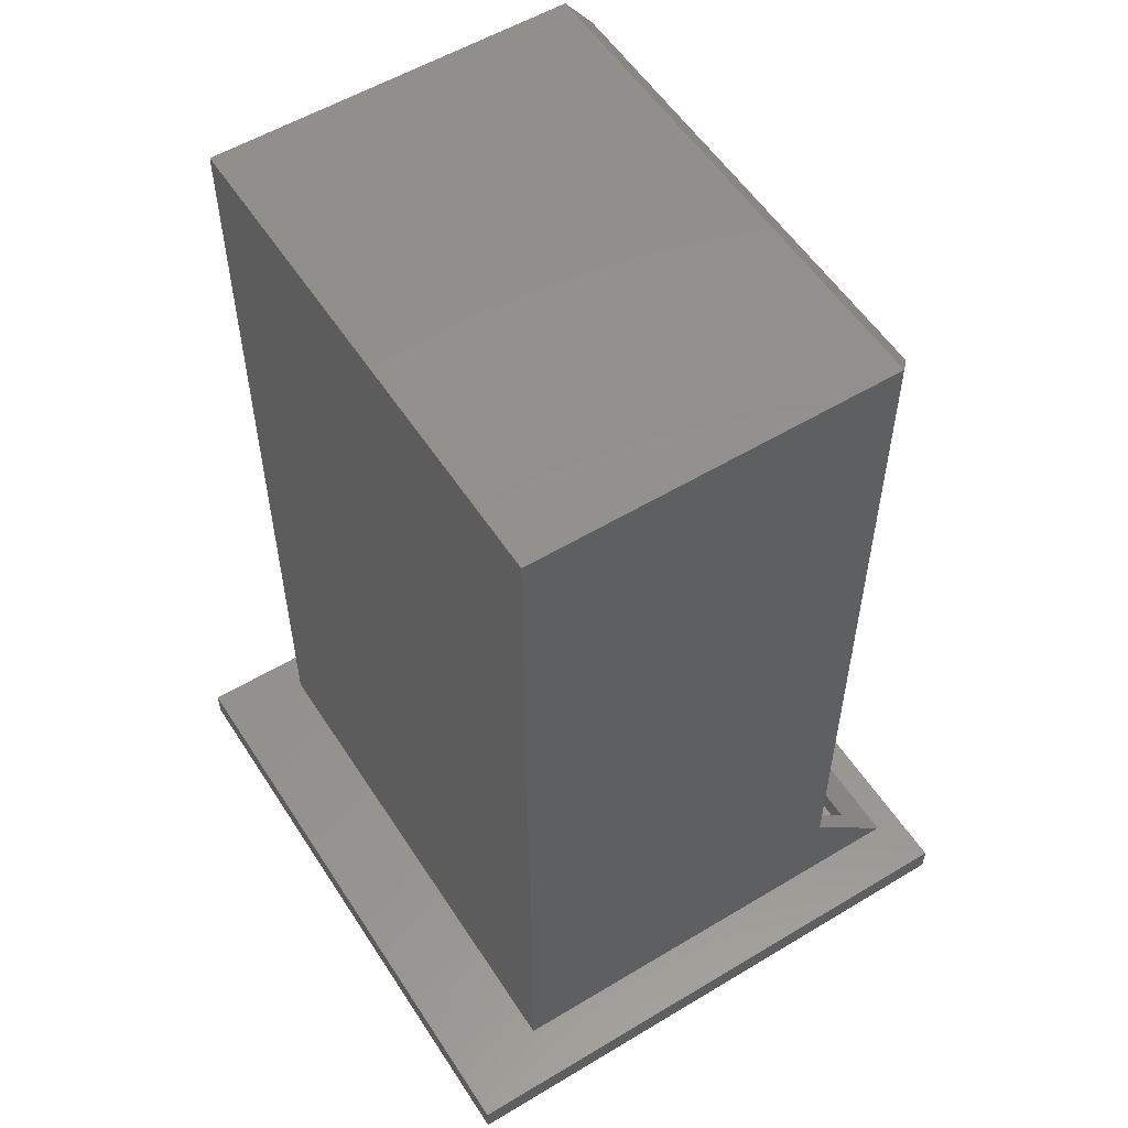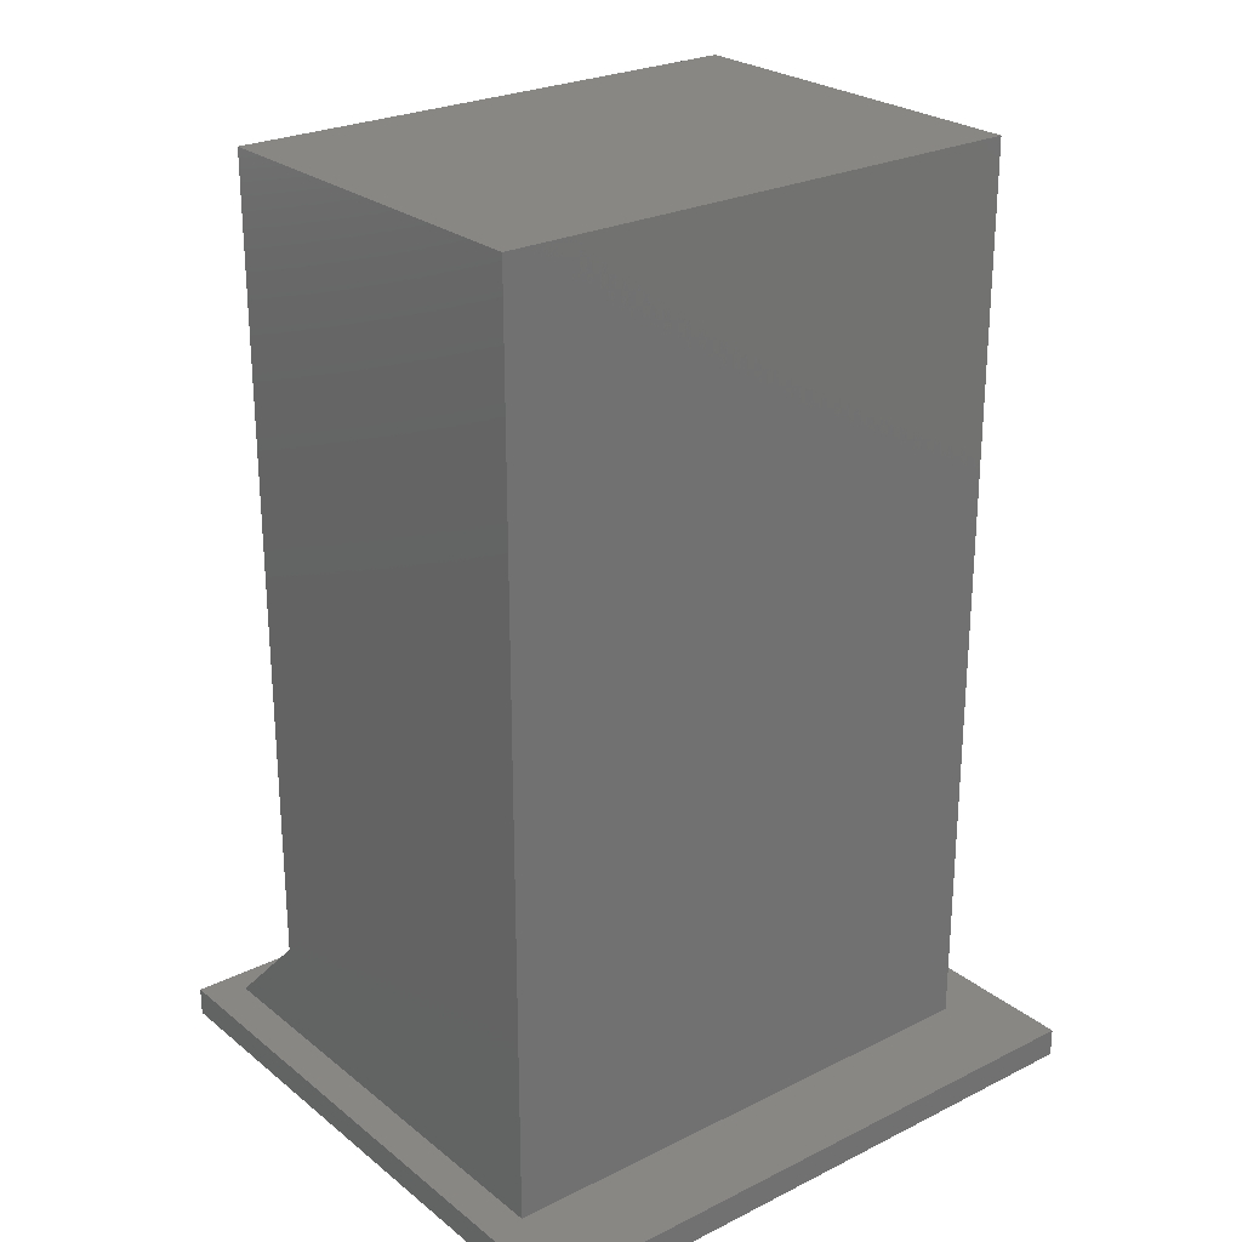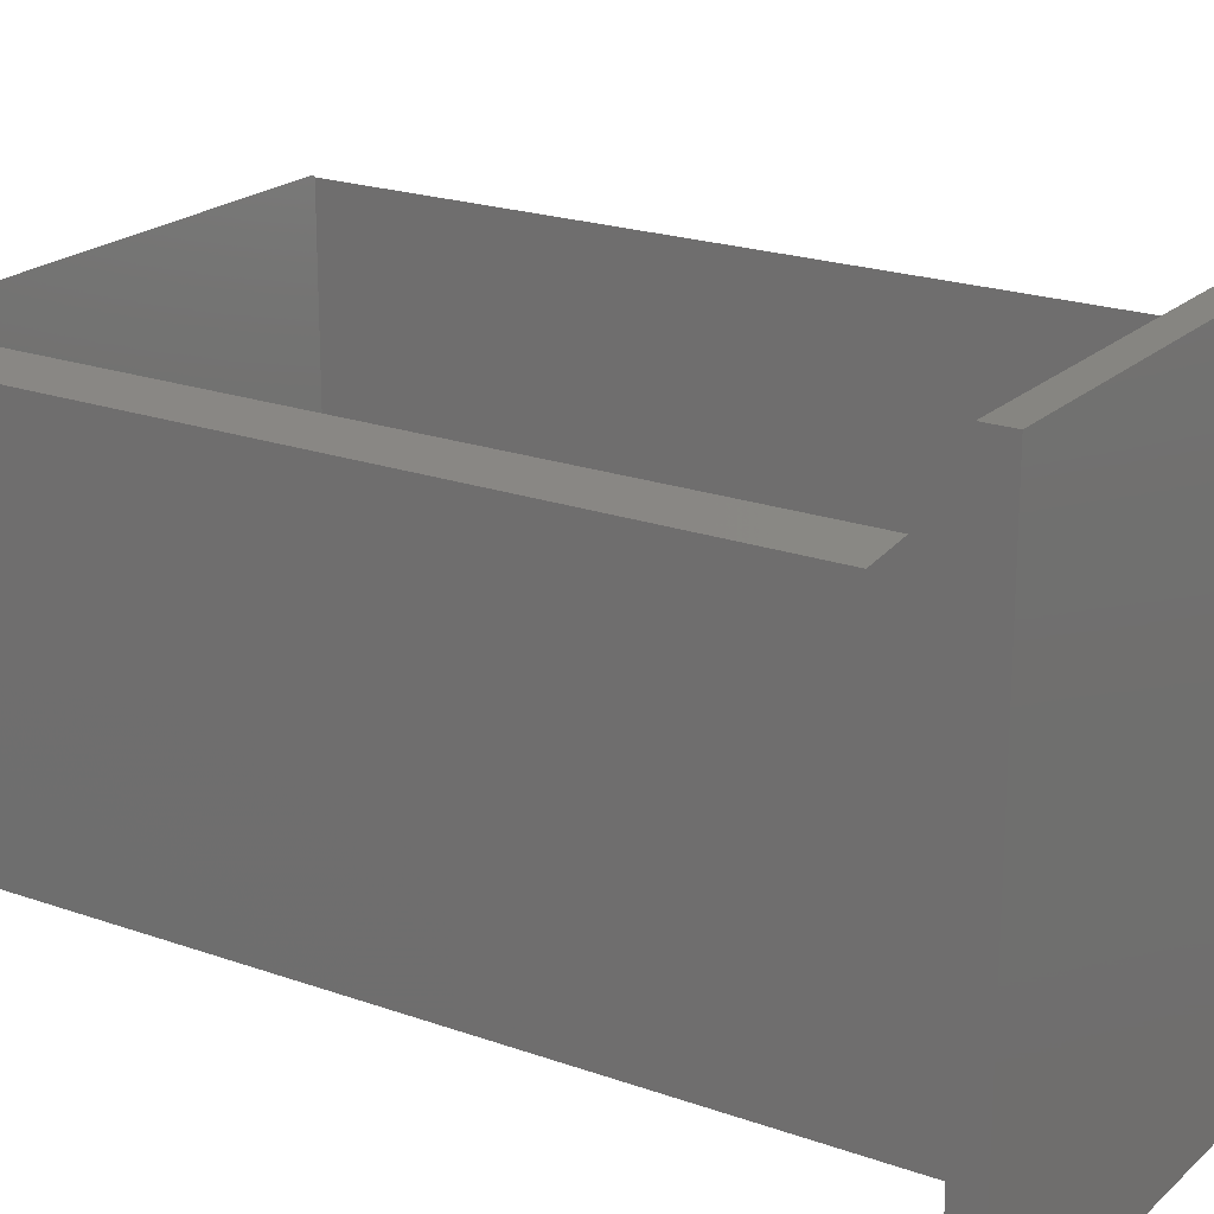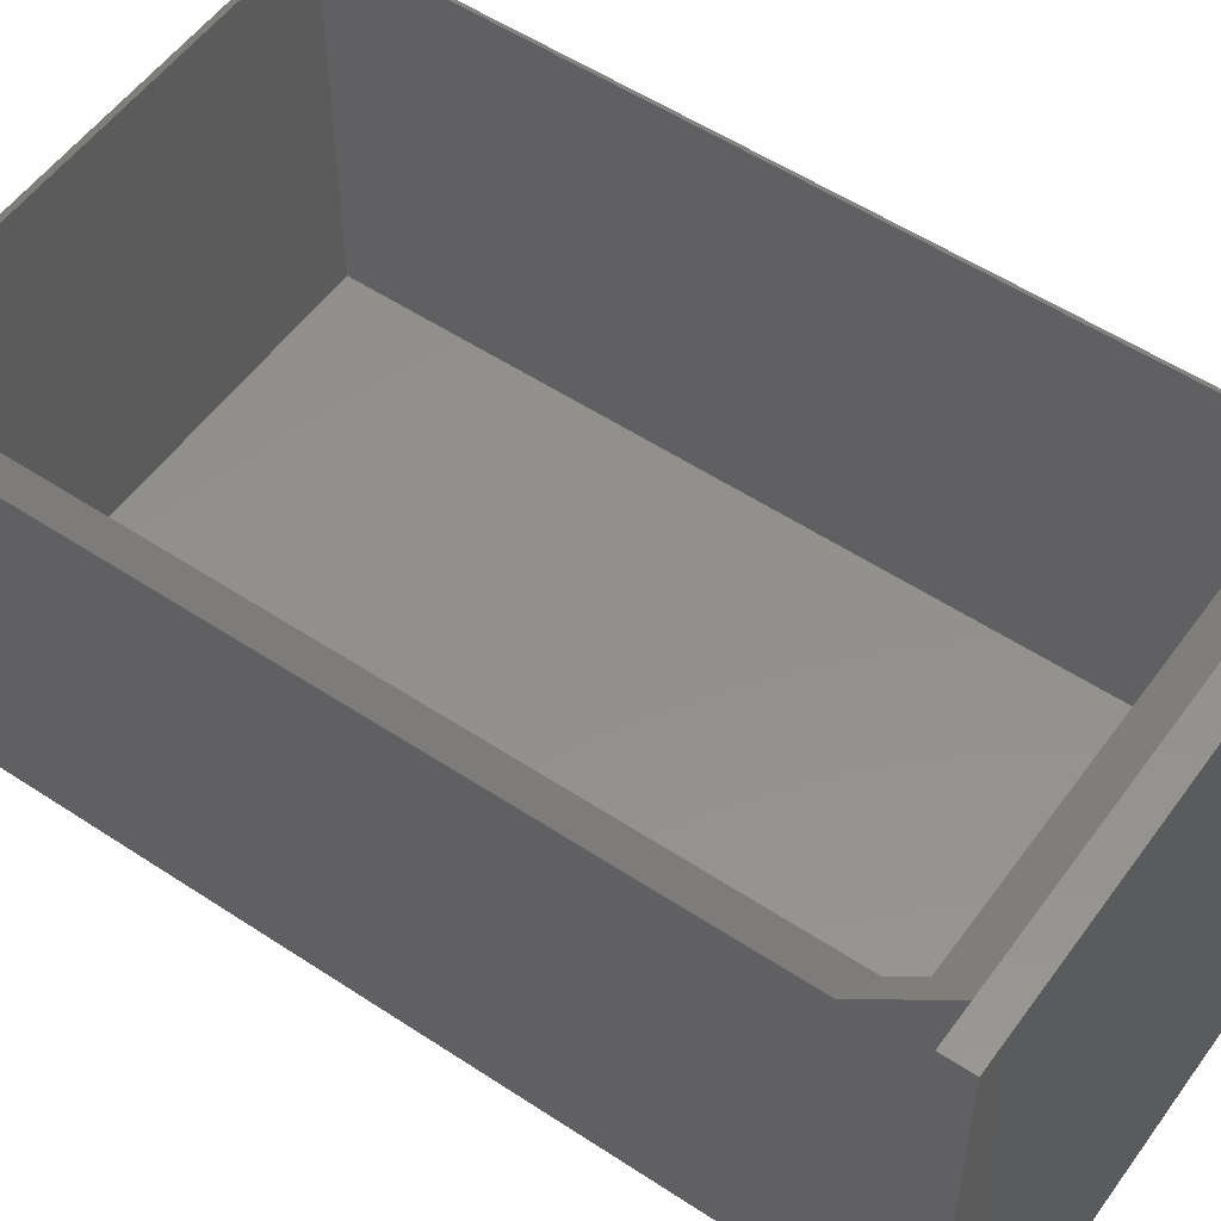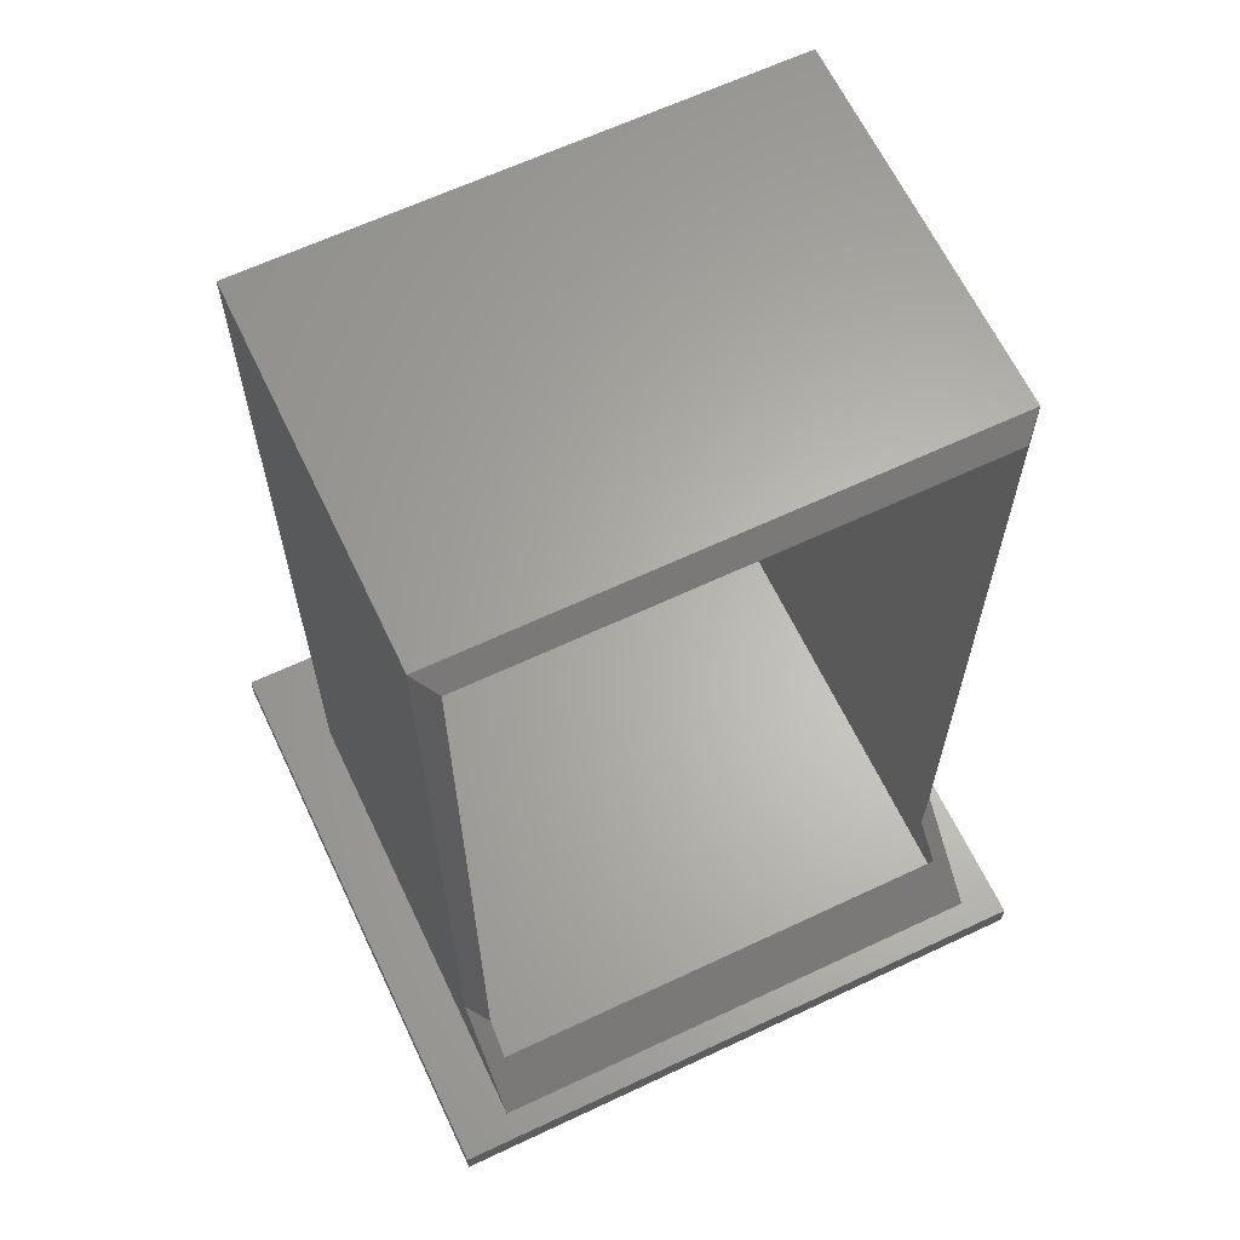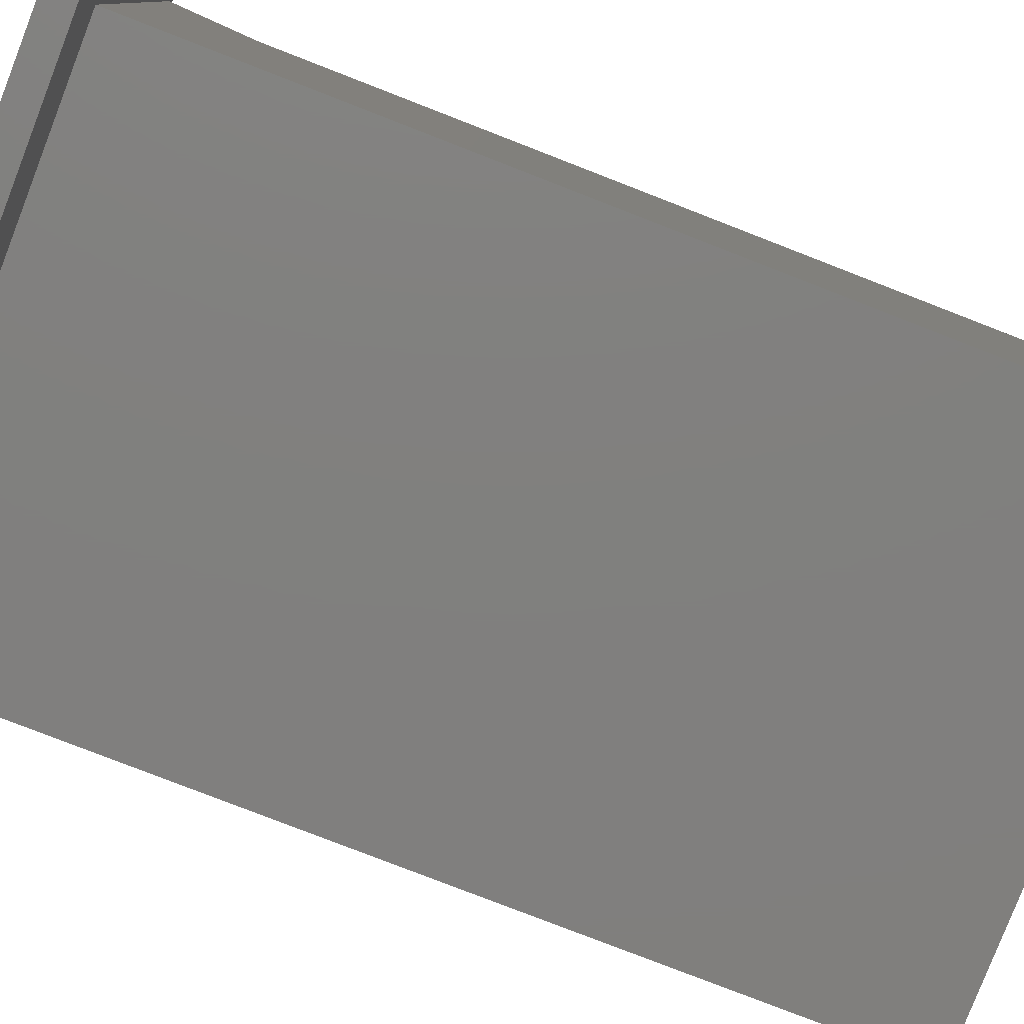
<metadata>
{"format":"stl","ext":"stl","renderer":"f3d","projection":"perspective","resolution":1024,"background":"white","views":[{"elev":55.2,"azim":-122.4,"up":"+Y"},{"elev":25.5,"azim":141.4,"up":"+Y"},{"elev":20.9,"azim":-57.3,"up":"+Z"},{"elev":54.3,"azim":-54.9,"up":"+Z"},{"elev":64.1,"azim":-25.4,"up":"+Y"},{"elev":-79.9,"azim":68.8,"up":"+Z"}]}
</metadata>
<code>
# stl→obj: 33 verts, 62 faces
v 0.213 0.7344 0.1589
v 0.213 0.7344 -0.1562
v 0.213 0.06456 0.1589
v 0.213 0.01562 -0.1562
v 0.213 0.03594 0.1875
v 0.213 0.01562 0.1875
v -0.2031 0.7344 0.1609
v -0.2031 0.7344 -0.1562
v 0.2109 0.7344 0.1609
v -0.2031 0.01562 -0.1562
v -0.2031 0.0625 0.1609
v -0.2031 0.01562 0.1875
v -0.2031 0.03594 0.1875
v 0.2266 0.07812 0.1453
v 0.2266 4.398e-17 0.2234
v -0.2188 1.665e-17 0.2234
v -0.2188 0.07812 0.1453
v 0.2266 0.75 0.1453
v -0.2188 0.75 0.1453
v 0.2266 0.75 -0.1719
v 0.2266 0 -0.1719
v -0.2188 0.75 -0.1719
v -0.2188 2.472e-17 -0.1719
v 0.001563 0.75 -0.1719
v 0.001563 1.249e-17 -0.1719
v -0.2656 0 -0.25
v 0.2578 2.906e-17 -0.25
v 0.2578 5.658e-17 0.2459
v -0.2656 2.753e-17 0.2459
v -0.2656 -0.02344 0.2459
v -0.2656 -0.02344 -0.25
v 0.2578 -0.02344 -0.25
v 0.2578 -0.02344 0.2459
f 1 2 3
f 3 2 4
f 3 4 5
f 5 4 6
f 7 8 9
f 9 8 2
f 9 2 1
f 8 7 10
f 10 7 11
f 10 11 12
f 12 11 13
f 12 13 6
f 6 13 5
f 3 5 14
f 5 15 14
f 16 15 5
f 16 5 13
f 16 13 11
f 16 11 17
f 9 1 18
f 18 1 3
f 18 3 14
f 19 7 18
f 18 7 9
f 17 11 19
f 19 11 7
f 10 4 8
f 8 4 2
f 10 12 4
f 4 12 6
f 20 18 21
f 21 18 14
f 21 14 15
f 19 22 17
f 17 22 23
f 17 23 16
f 18 20 19
f 19 20 24
f 19 24 22
f 25 23 24
f 24 23 22
f 21 25 20
f 20 25 24
f 23 25 26
f 26 25 21
f 26 21 27
f 27 21 15
f 27 15 28
f 28 15 16
f 28 16 29
f 29 16 23
f 29 23 26
f 30 29 31
f 31 29 26
f 32 27 33
f 33 27 28
f 31 32 30
f 30 32 33
f 33 28 30
f 30 28 29
f 31 26 32
f 32 26 27

</code>
